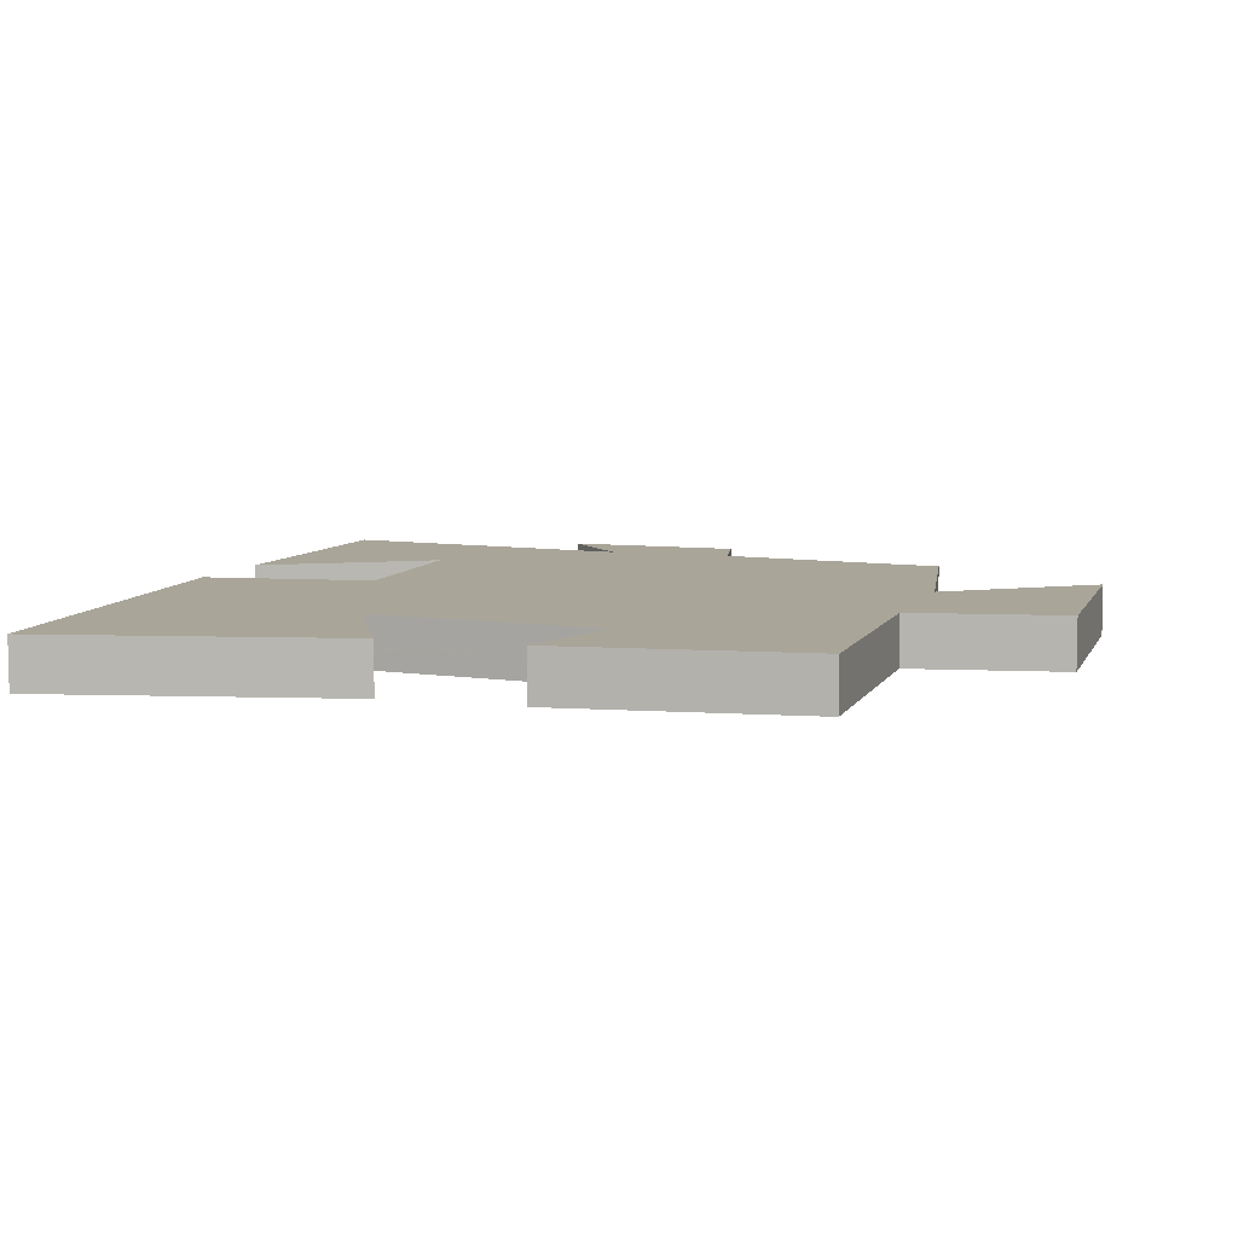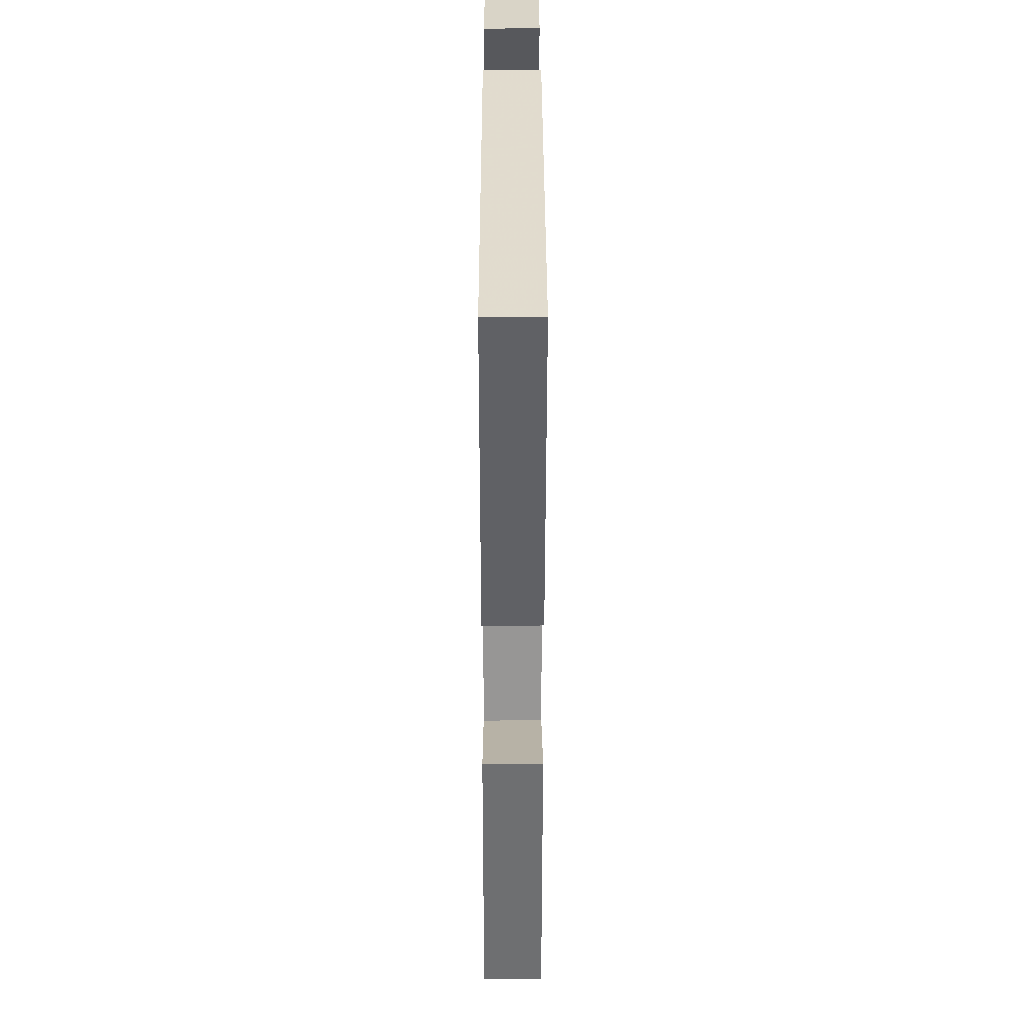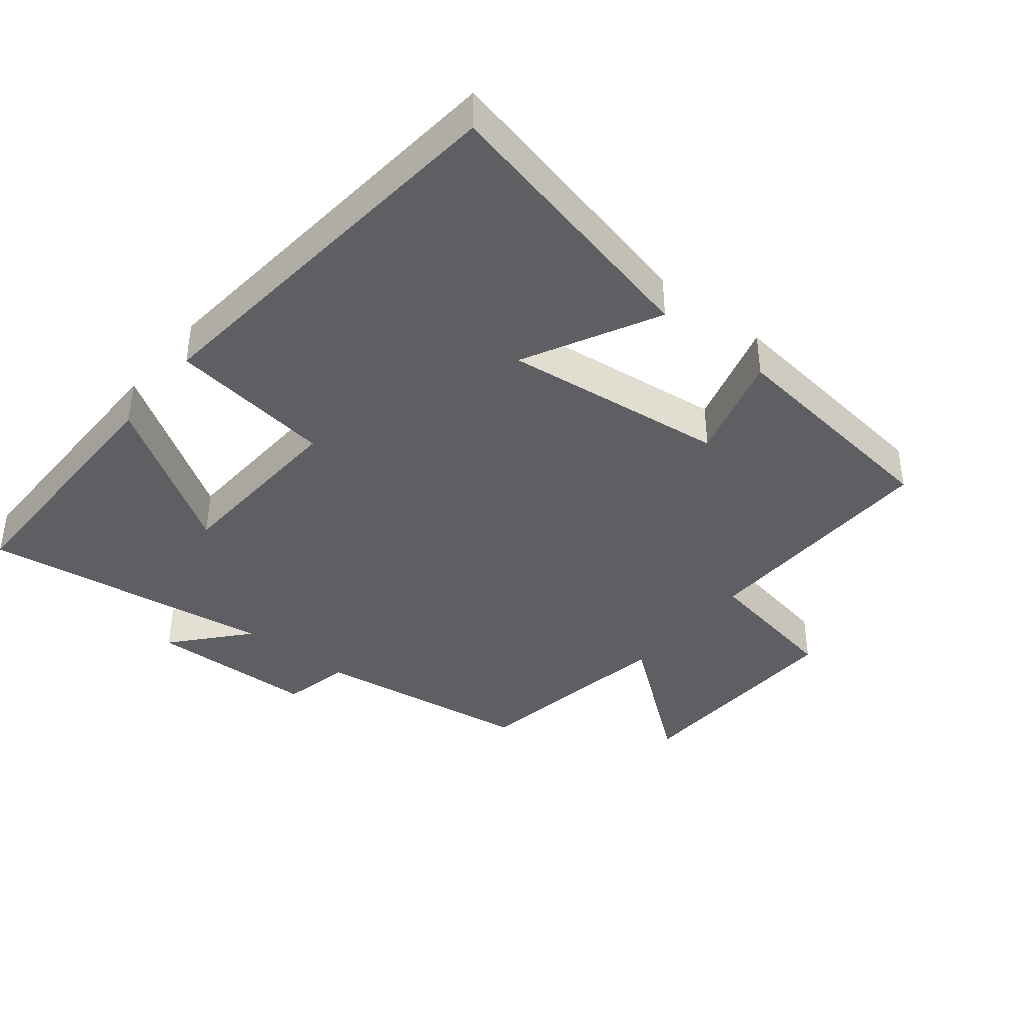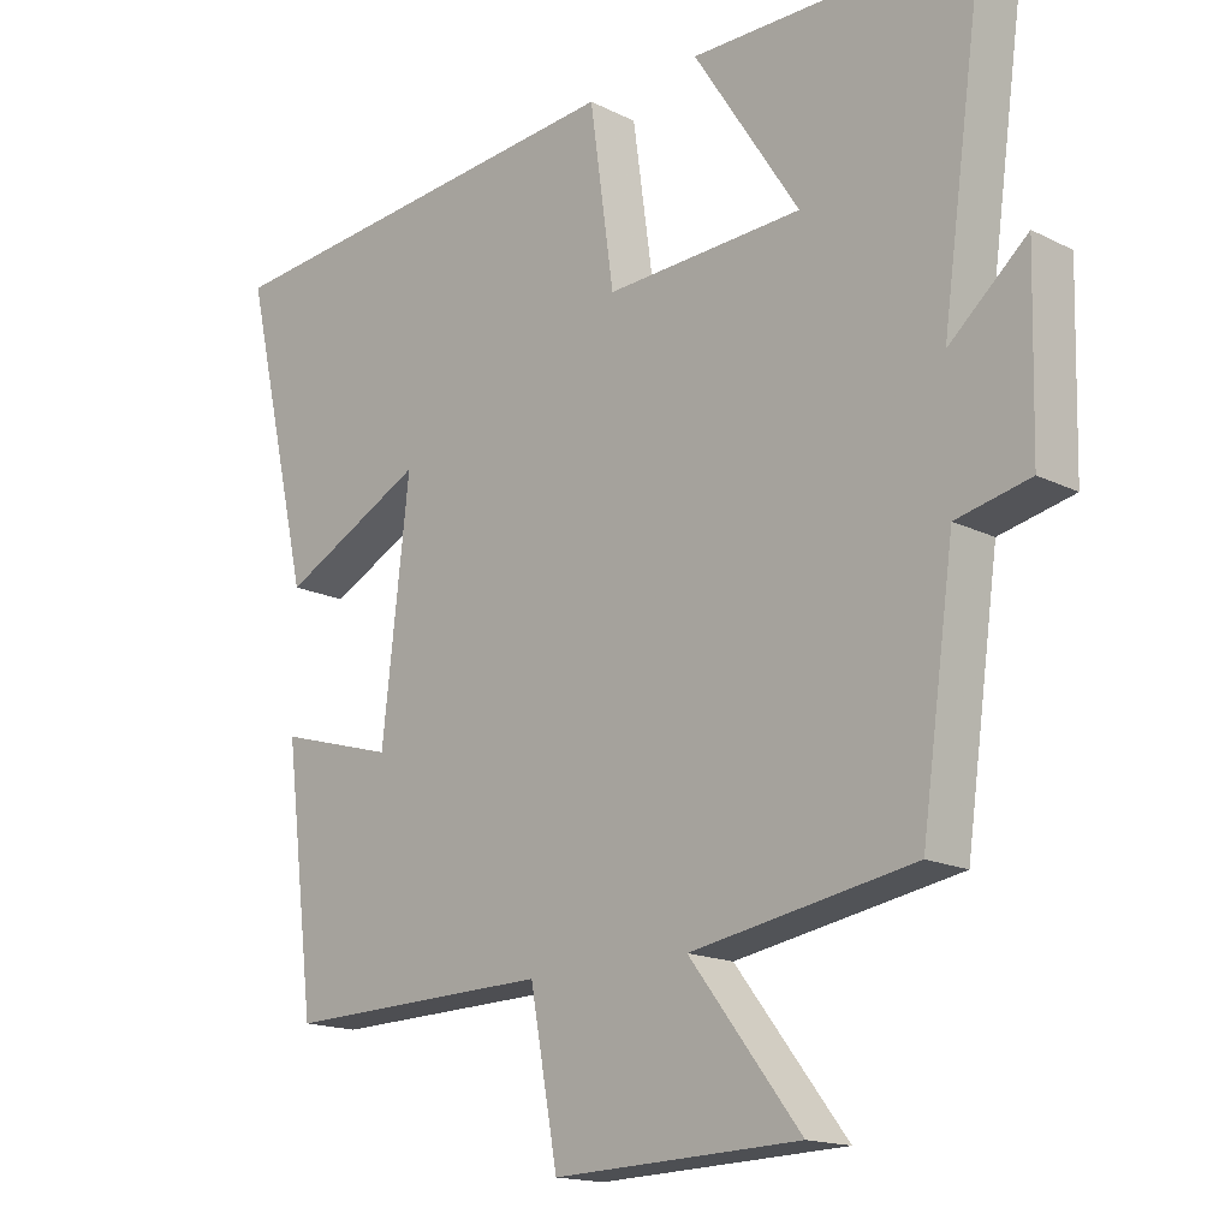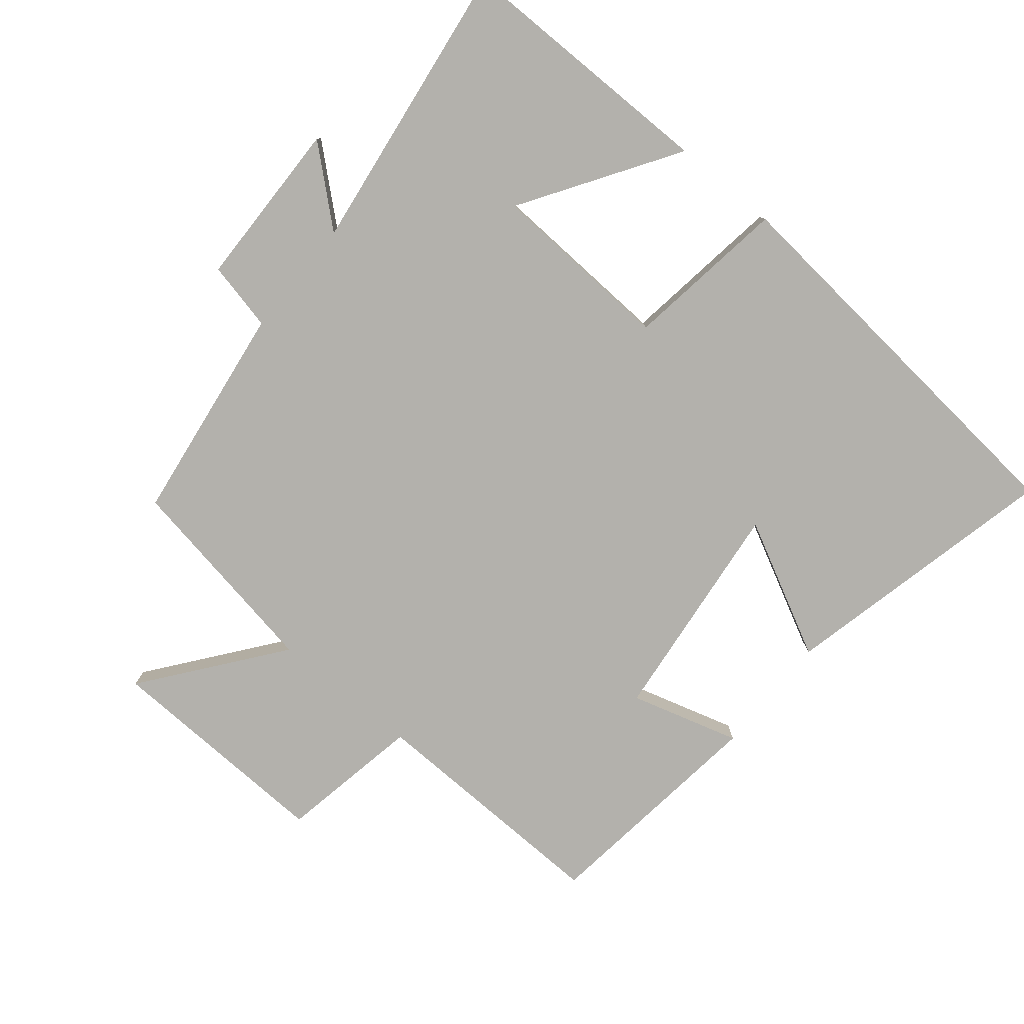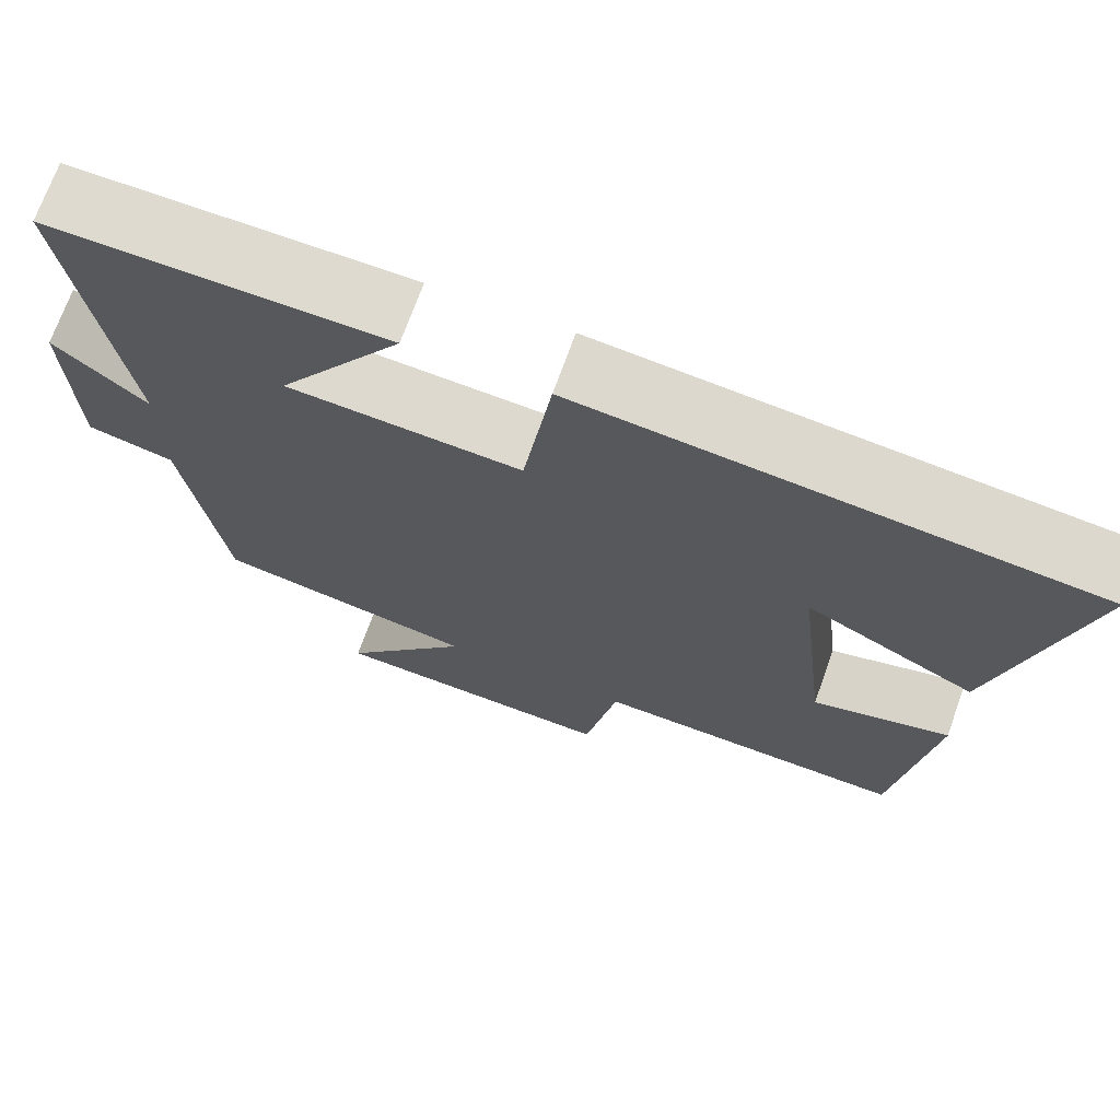
<metadata>
{"format":"obj","ext":"obj","renderer":"f3d","projection":"perspective","resolution":1024,"background":"white","views":[{"elev":7.4,"azim":107.9,"up":"+Y"},{"elev":28.5,"azim":89.9,"up":"+Z"},{"elev":-39.7,"azim":51.2,"up":"+Y"},{"elev":-16.2,"azim":-135.6,"up":"+Z"},{"elev":-79.1,"azim":-39.5,"up":"+Y"},{"elev":71.0,"azim":19.7,"up":"+Z"}]}
</metadata>
<code>
v 0.596 0.07 0.443
v 0.5 0.07 0.025
v 0.299 0.07 0.128
v 0.337 0.07 -0.208
v 0.5 0.07 -0.161
v 0.457 0.07 -0.509
v 0.085 0.07 -0.5
v 0.046 0.07 -0.713
v -0.298 0.07 -0.701
v -0.143 0.07 -0.5
v -0.454 0.07 -0.447
v -0.5 0.07 -0.118
v -0.603 0.07 -0.095
v -0.609 0.07 0.157
v -0.5 0.07 0.062
v -0.561 0.07 0.501
v -0.164 0.07 0.5
v -0.312 0.07 0.27
v -0.036 0.07 0.256
v -0.002 0.07 0.5
v 0.596 0 0.443
v 0.5 0 0.025
v 0.299 0 0.128
v 0.337 0 -0.208
v 0.5 0 -0.161
v 0.457 0 -0.509
v 0.085 0 -0.5
v 0.046 0 -0.713
v -0.298 0 -0.701
v -0.143 0 -0.5
v -0.454 0 -0.447
v -0.5 0 -0.118
v -0.603 0 -0.095
v -0.609 0 0.157
v -0.5 0 0.062
v -0.561 0 0.501
v -0.164 0 0.5
v -0.312 0 0.27
v -0.036 0 0.256
v -0.002 0 0.5
f 19 20 1
f 15 16 17 18
f 15 18 19
f 12 13 14 15
f 12 15 19
f 11 12 19
f 10 11 19
f 7 8 9 10
f 7 10 19
f 4 5 6 7
f 3 4 7 19
f 1 2 3
f 1 3 19
f 21 40 39
f 38 37 36 35
f 39 38 35
f 35 34 33 32
f 39 35 32
f 39 32 31
f 39 31 30
f 30 29 28 27
f 39 30 27
f 27 26 25 24
f 39 27 24 23
f 23 22 21
f 39 23 21
f 1 21 22 2
f 2 22 23 3
f 3 23 24 4
f 4 24 25 5
f 5 25 26 6
f 6 26 27 7
f 7 27 28 8
f 8 28 29 9
f 9 29 30 10
f 10 30 31 11
f 11 31 32 12
f 12 32 33 13
f 13 33 34 14
f 14 34 35 15
f 15 35 36 16
f 16 36 37 17
f 17 37 38 18
f 18 38 39 19
f 19 39 40 20
f 20 40 21 1

</code>
